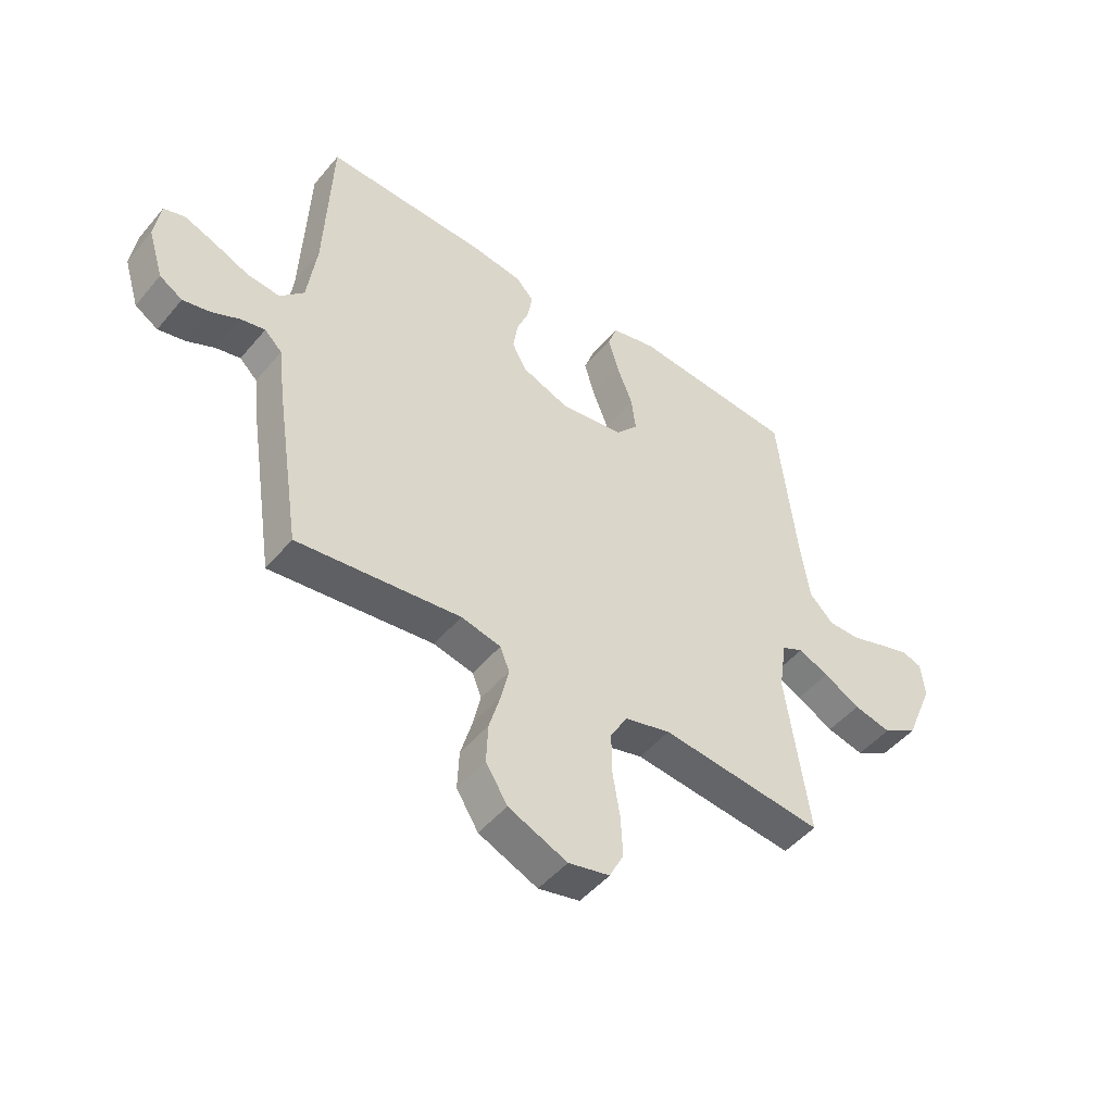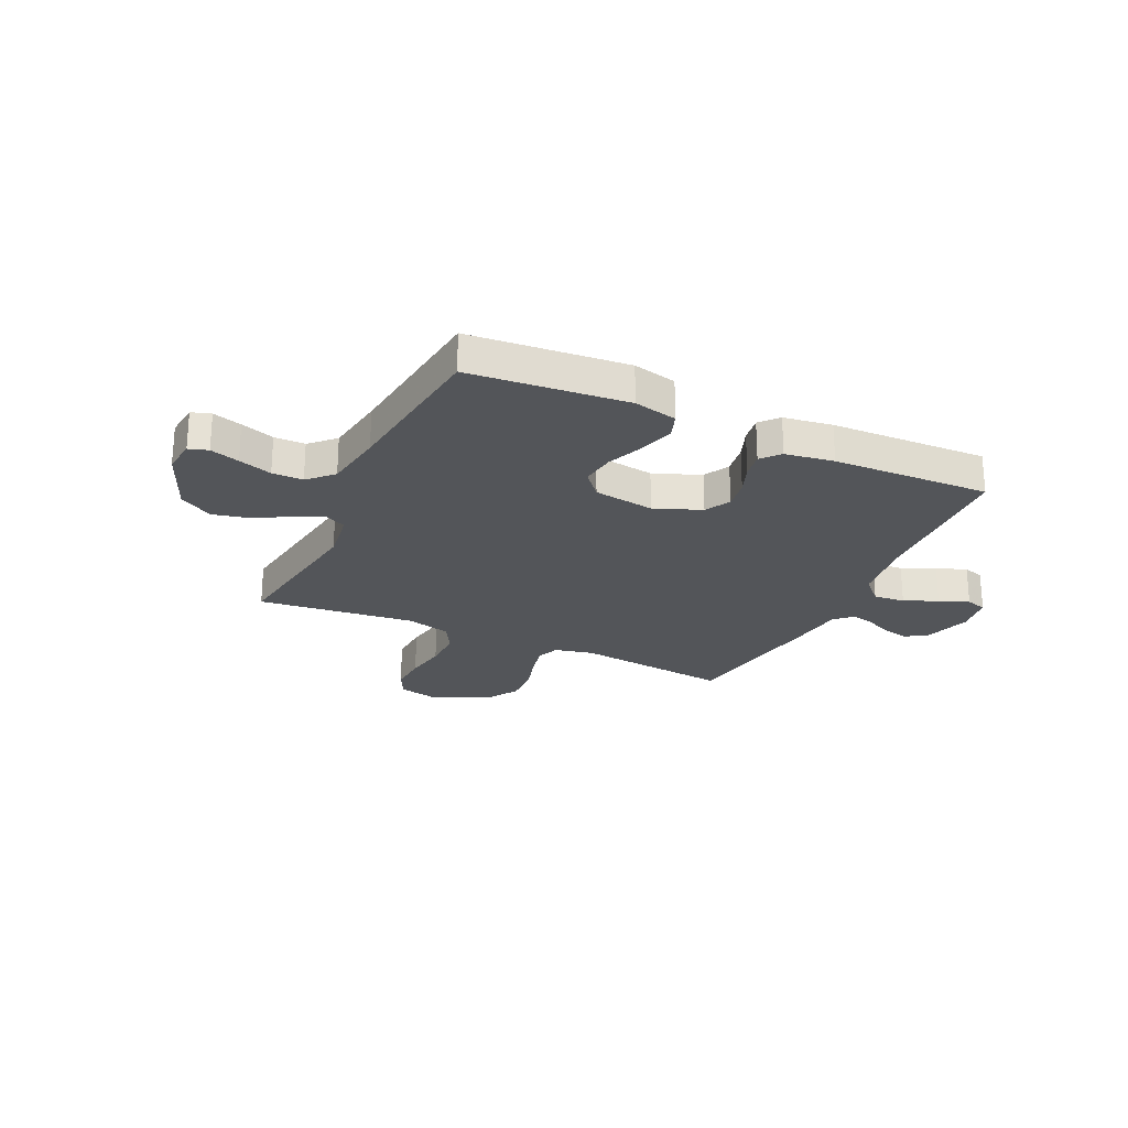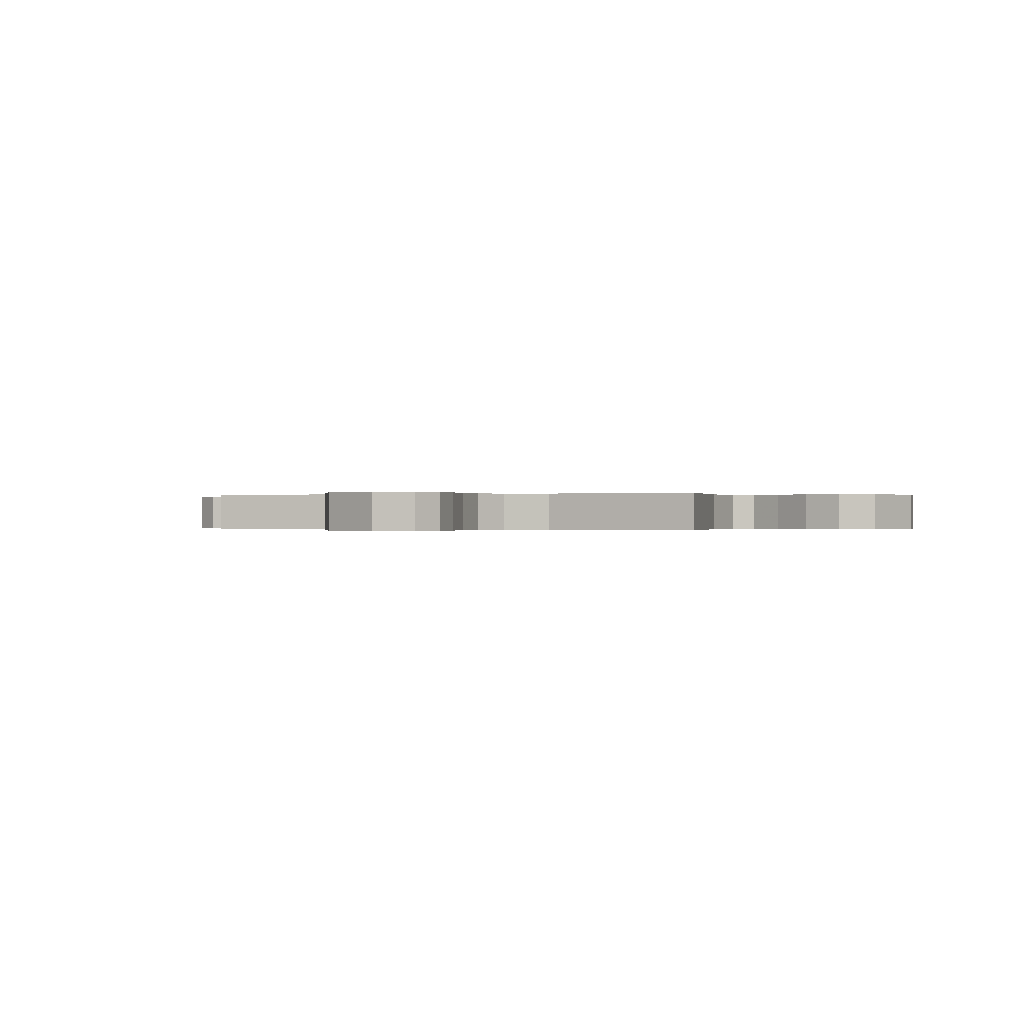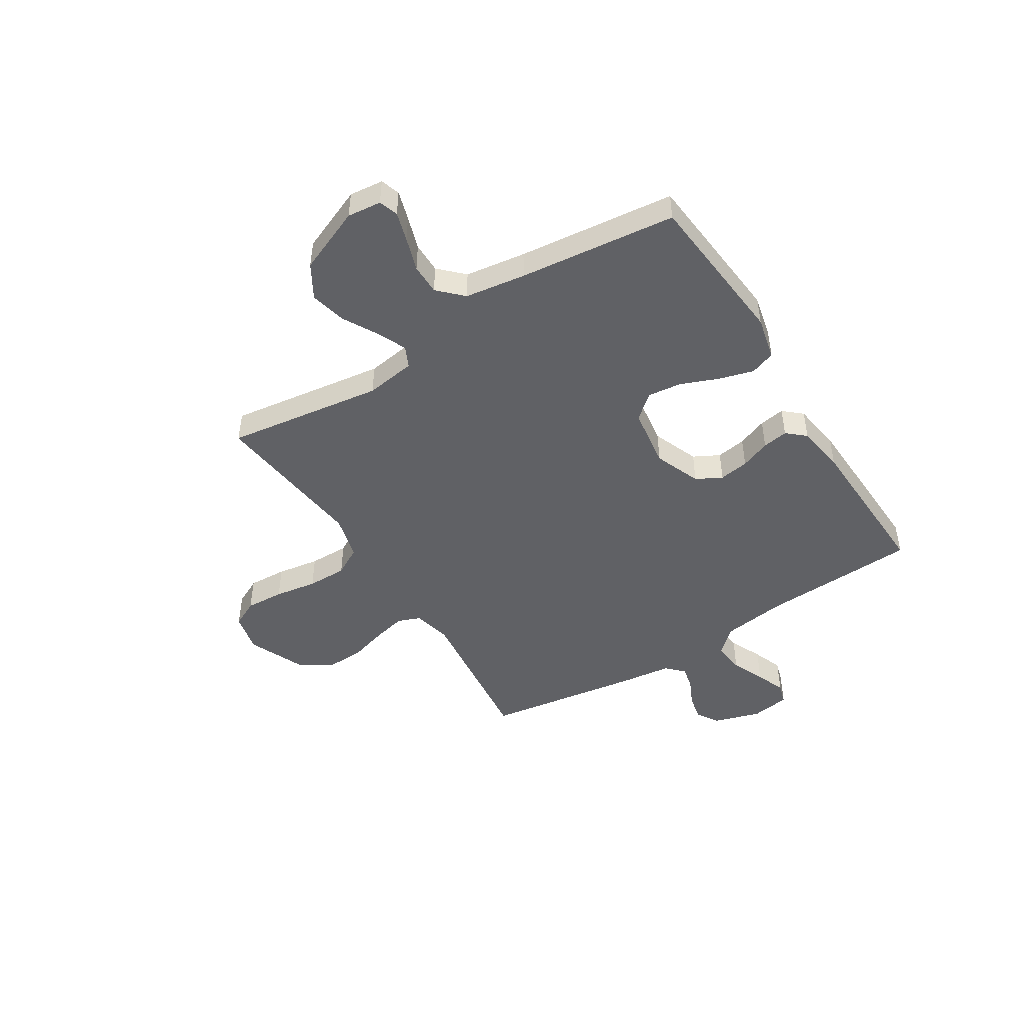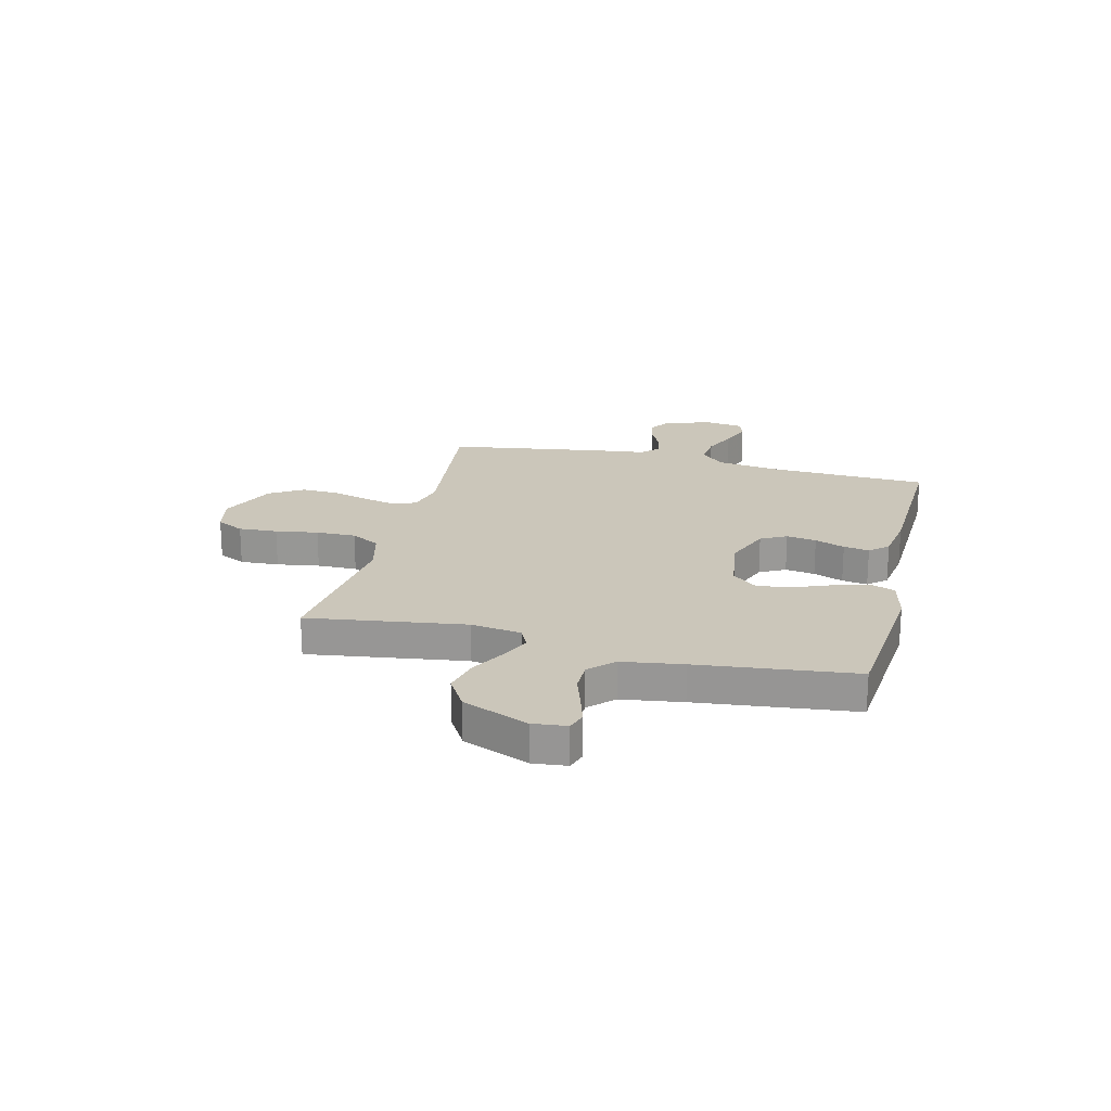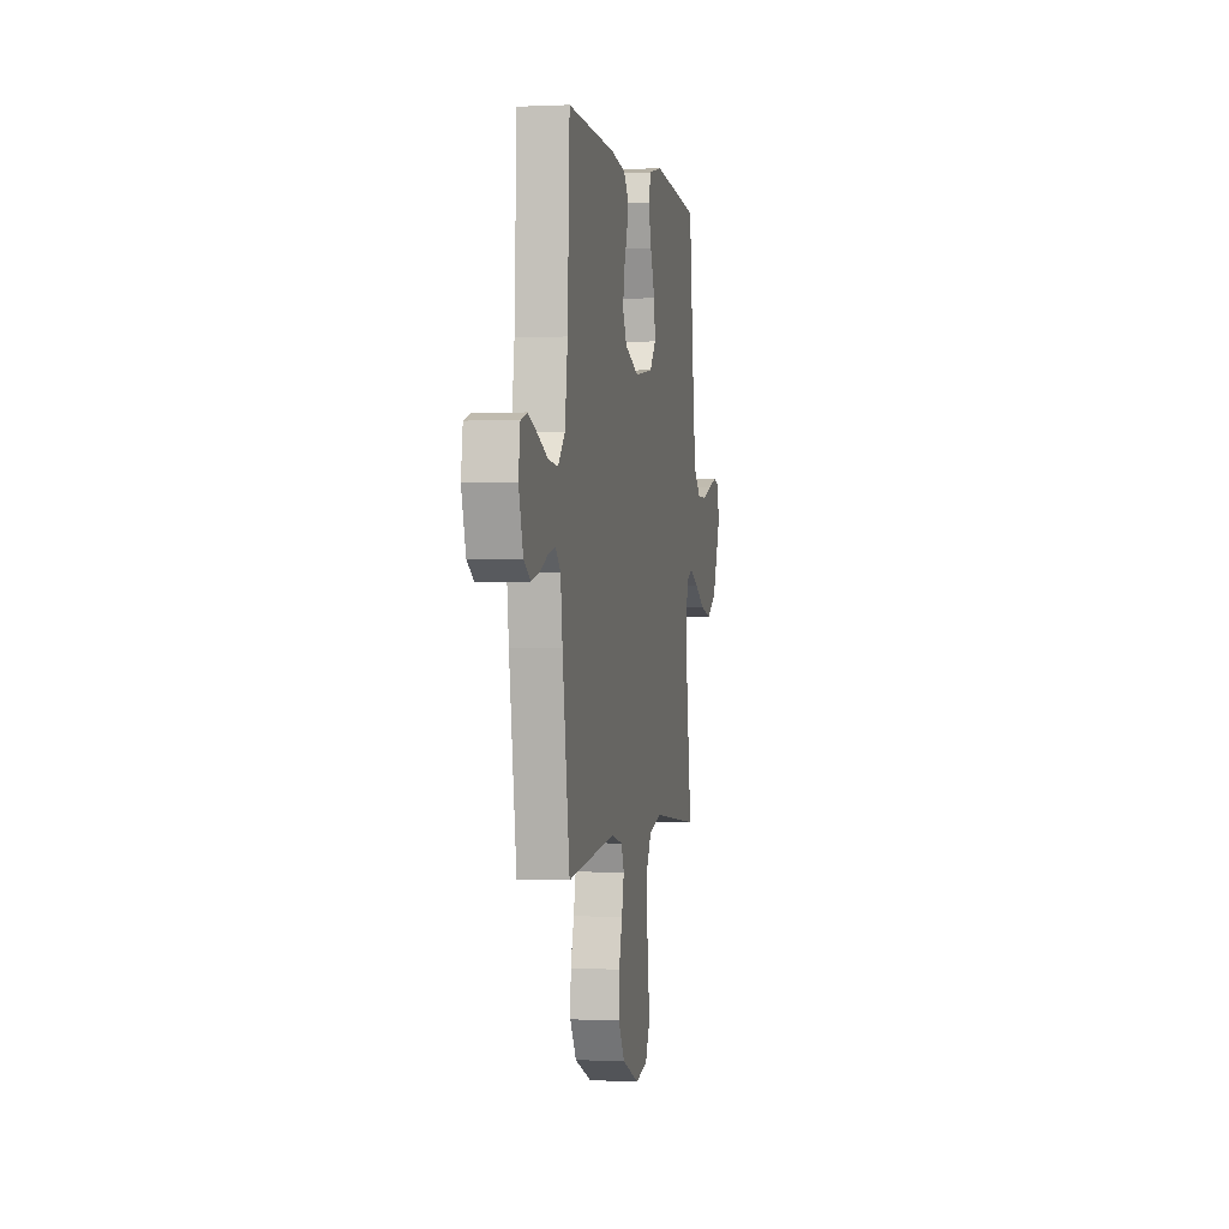
<metadata>
{"format":"obj","ext":"obj","renderer":"f3d","projection":"perspective","resolution":1024,"background":"white","views":[{"elev":-48.2,"azim":142.2,"up":"+Z"},{"elev":-24.5,"azim":-25.1,"up":"+Y"},{"elev":-0.1,"azim":-159.1,"up":"+Y"},{"elev":-47.2,"azim":-57.8,"up":"+Y"},{"elev":21.1,"azim":-76.1,"up":"+Y"},{"elev":0.1,"azim":100.5,"up":"+Z"}]}
</metadata>
<code>
v 0.5 0.07 0.5
v 0.513 0.07 0.2
v 0.53 0.07 0.076
v 0.574 0.07 0.03
v 0.634 0.07 0.036
v 0.698 0.07 0.064
v 0.755 0.07 0.086
v 0.795 0.07 0.074
v 0.806 0.07 0
v 0.778 0.07 -0.091
v 0.736 0.07 -0.117
v 0.686 0.07 -0.106
v 0.635 0.07 -0.082
v 0.59 0.07 -0.072
v 0.558 0.07 -0.103
v 0.546 0.07 -0.2
v 0.5 0.07 -0.5
v 0.2 0.07 -0.466
v 0.127 0.07 -0.483
v 0.11 0.07 -0.526
v 0.124 0.07 -0.588
v 0.145 0.07 -0.66
v 0.148 0.07 -0.732
v 0.108 0.07 -0.796
v 0 0.07 -0.843
v -0.076 0.07 -0.826
v -0.102 0.07 -0.774
v -0.098 0.07 -0.7
v -0.085 0.07 -0.619
v -0.084 0.07 -0.543
v -0.115 0.07 -0.488
v -0.2 0.07 -0.466
v -0.5 0.07 -0.5
v -0.457 0.07 -0.2
v -0.471 0.07 -0.104
v -0.511 0.07 -0.085
v -0.567 0.07 -0.11
v -0.634 0.07 -0.147
v -0.703 0.07 -0.163
v -0.767 0.07 -0.125
v -0.819 0.07 0
v -0.812 0.07 0.065
v -0.775 0.07 0.077
v -0.719 0.07 0.06
v -0.655 0.07 0.039
v -0.596 0.07 0.039
v -0.551 0.07 0.084
v -0.534 0.07 0.2
v -0.5 0.07 0.5
v -0.2 0.07 0.527
v -0.117 0.07 0.508
v -0.1 0.07 0.46
v -0.119 0.07 0.394
v -0.148 0.07 0.322
v -0.156 0.07 0.257
v -0.116 0.07 0.21
v 0 0.07 0.193
v 0.089 0.07 0.228
v 0.115 0.07 0.277
v 0.106 0.07 0.334
v 0.084 0.07 0.391
v 0.076 0.07 0.44
v 0.107 0.07 0.475
v 0.2 0.07 0.489
v 0.5 0 0.5
v 0.513 0 0.2
v 0.53 0 0.076
v 0.574 0 0.03
v 0.634 0 0.036
v 0.698 0 0.064
v 0.755 0 0.086
v 0.795 0 0.074
v 0.806 0 0
v 0.778 0 -0.091
v 0.736 0 -0.117
v 0.686 0 -0.106
v 0.635 0 -0.082
v 0.59 0 -0.072
v 0.558 0 -0.103
v 0.546 0 -0.2
v 0.5 0 -0.5
v 0.2 0 -0.466
v 0.127 0 -0.483
v 0.11 0 -0.526
v 0.124 0 -0.588
v 0.145 0 -0.66
v 0.148 0 -0.732
v 0.108 0 -0.796
v 0 0 -0.843
v -0.076 0 -0.826
v -0.102 0 -0.774
v -0.098 0 -0.7
v -0.085 0 -0.619
v -0.084 0 -0.543
v -0.115 0 -0.488
v -0.2 0 -0.466
v -0.5 0 -0.5
v -0.457 0 -0.2
v -0.471 0 -0.104
v -0.511 0 -0.085
v -0.567 0 -0.11
v -0.634 0 -0.147
v -0.703 0 -0.163
v -0.767 0 -0.125
v -0.819 0 0
v -0.812 0 0.065
v -0.775 0 0.077
v -0.719 0 0.06
v -0.655 0 0.039
v -0.596 0 0.039
v -0.551 0 0.084
v -0.534 0 0.2
v -0.5 0 0.5
v -0.2 0 0.527
v -0.117 0 0.508
v -0.1 0 0.46
v -0.119 0 0.394
v -0.148 0 0.322
v -0.156 0 0.257
v -0.116 0 0.21
v 0 0 0.193
v 0.089 0 0.228
v 0.115 0 0.277
v 0.106 0 0.334
v 0.084 0 0.391
v 0.076 0 0.44
v 0.107 0 0.475
v 0.2 0 0.489
f 63 64 1 2
f 60 61 62 63
f 59 60 63 2
f 58 59 2 3
f 57 58 3 4
f 56 57 4
f 51 52 53 54
f 49 50 51 54
f 48 49 54 55
f 47 48 55 56
f 42 43 44 45
f 40 41 42 45
f 40 45 46
f 37 38 39 40
f 36 37 40 46
f 35 36 46 47
f 32 33 34
f 31 32 34 35
f 26 27 28 29
f 26 29 30
f 25 26 30
f 24 25 30
f 21 22 23 24
f 20 21 24 30
f 19 20 30 31
f 15 16 17 18
f 15 18 19 31
f 10 11 12 13
f 10 13 14
f 9 10 14
f 8 9 14
f 5 6 7 8
f 5 8 14
f 4 5 14 15
f 31 35 47 56
f 4 15 31 56
f 66 65 128 127
f 127 126 125 124
f 66 127 124 123
f 67 66 123 122
f 68 67 122 121
f 68 121 120
f 118 117 116 115
f 118 115 114 113
f 119 118 113 112
f 120 119 112 111
f 109 108 107 106
f 109 106 105 104
f 110 109 104
f 104 103 102 101
f 110 104 101 100
f 111 110 100 99
f 98 97 96
f 99 98 96 95
f 93 92 91 90
f 94 93 90
f 94 90 89
f 94 89 88
f 88 87 86 85
f 94 88 85 84
f 95 94 84 83
f 82 81 80 79
f 95 83 82 79
f 77 76 75 74
f 78 77 74
f 78 74 73
f 78 73 72
f 72 71 70 69
f 78 72 69
f 79 78 69 68
f 120 111 99 95
f 120 95 79 68
f 1 65 66 2
f 2 66 67 3
f 3 67 68 4
f 4 68 69 5
f 5 69 70 6
f 6 70 71 7
f 7 71 72 8
f 8 72 73 9
f 9 73 74 10
f 10 74 75 11
f 11 75 76 12
f 12 76 77 13
f 13 77 78 14
f 14 78 79 15
f 15 79 80 16
f 16 80 81 17
f 17 81 82 18
f 18 82 83 19
f 19 83 84 20
f 20 84 85 21
f 21 85 86 22
f 22 86 87 23
f 23 87 88 24
f 24 88 89 25
f 25 89 90 26
f 26 90 91 27
f 27 91 92 28
f 28 92 93 29
f 29 93 94 30
f 30 94 95 31
f 31 95 96 32
f 32 96 97 33
f 33 97 98 34
f 34 98 99 35
f 35 99 100 36
f 36 100 101 37
f 37 101 102 38
f 38 102 103 39
f 39 103 104 40
f 40 104 105 41
f 41 105 106 42
f 42 106 107 43
f 43 107 108 44
f 44 108 109 45
f 45 109 110 46
f 46 110 111 47
f 47 111 112 48
f 48 112 113 49
f 49 113 114 50
f 50 114 115 51
f 51 115 116 52
f 52 116 117 53
f 53 117 118 54
f 54 118 119 55
f 55 119 120 56
f 56 120 121 57
f 57 121 122 58
f 58 122 123 59
f 59 123 124 60
f 60 124 125 61
f 61 125 126 62
f 62 126 127 63
f 63 127 128 64
f 64 128 65 1

</code>
